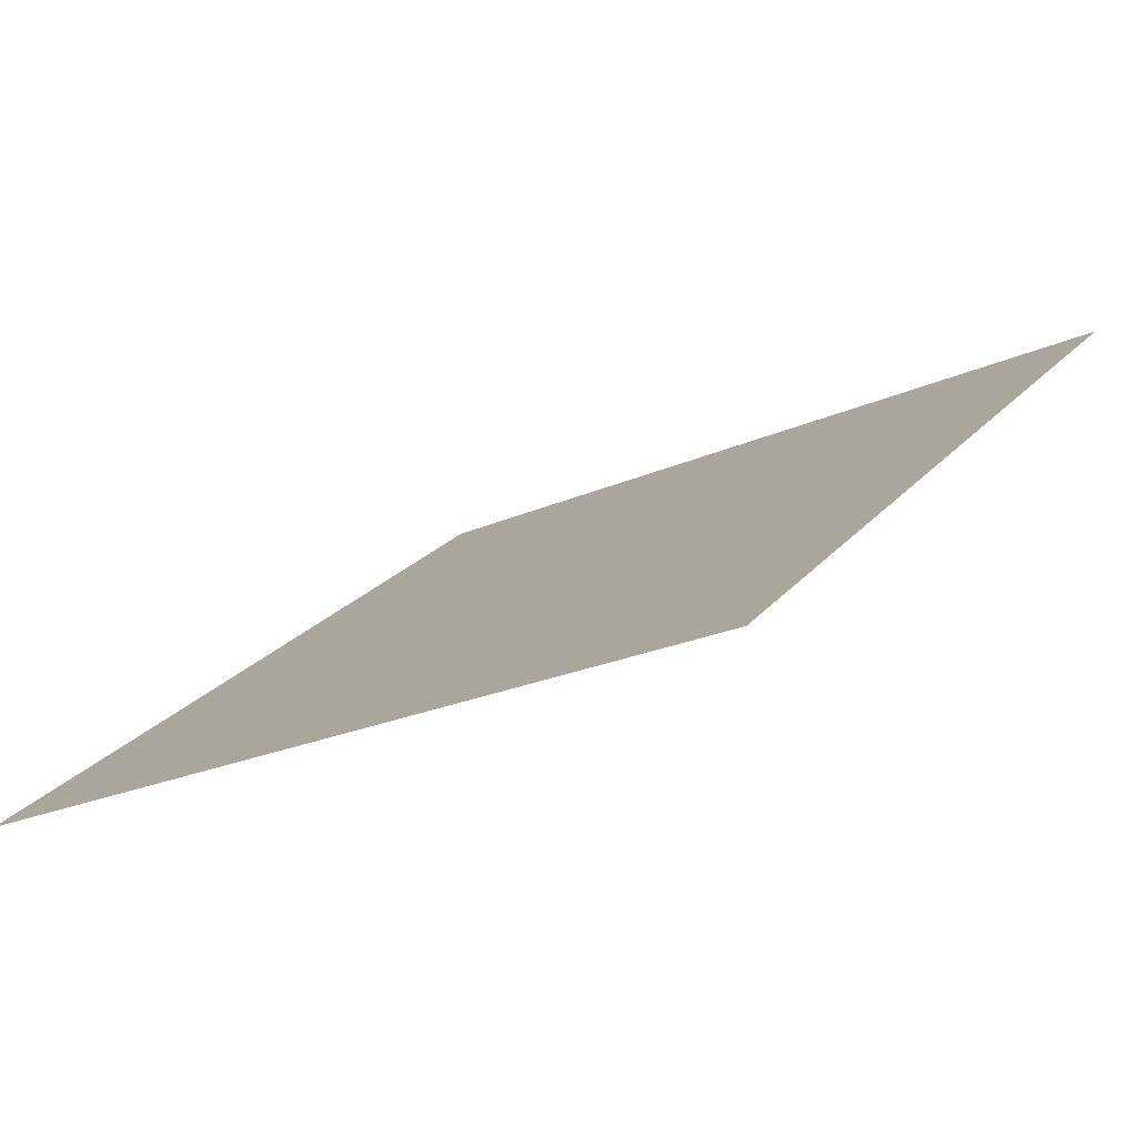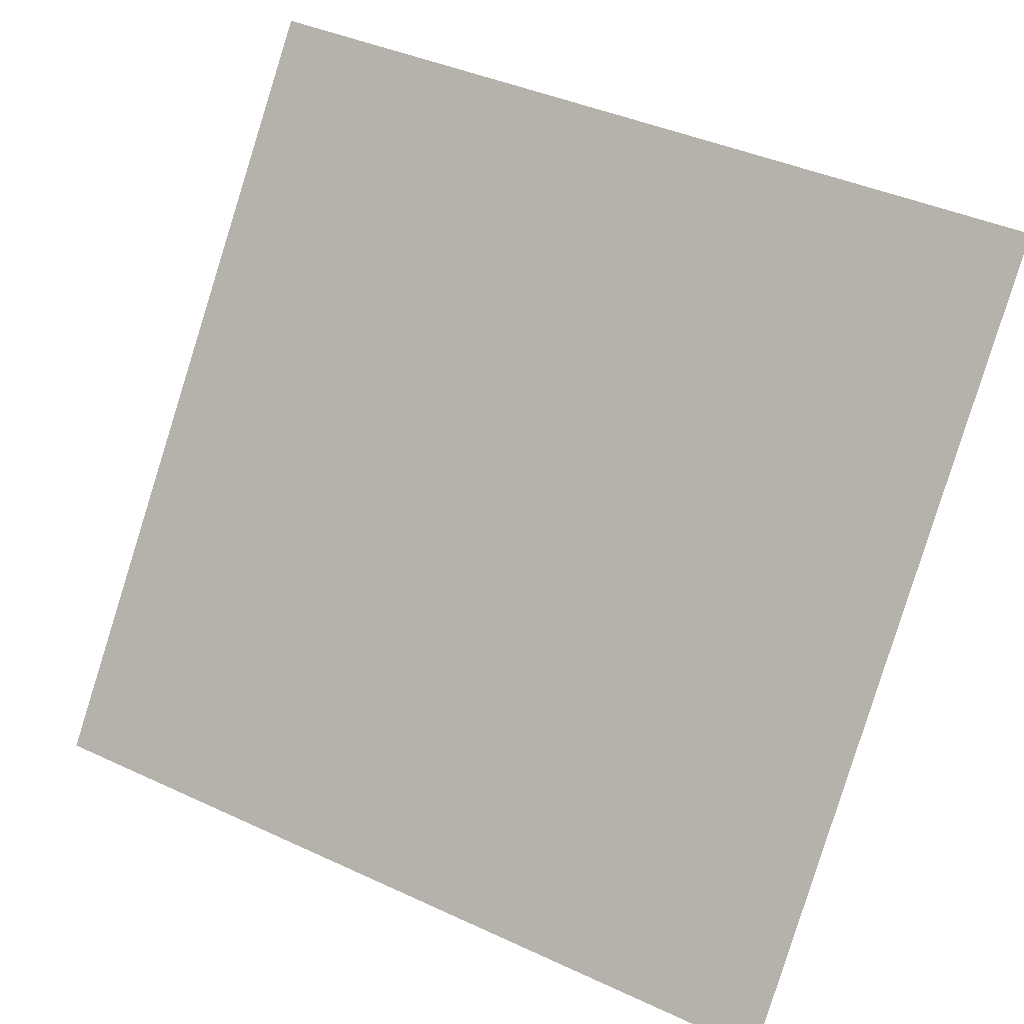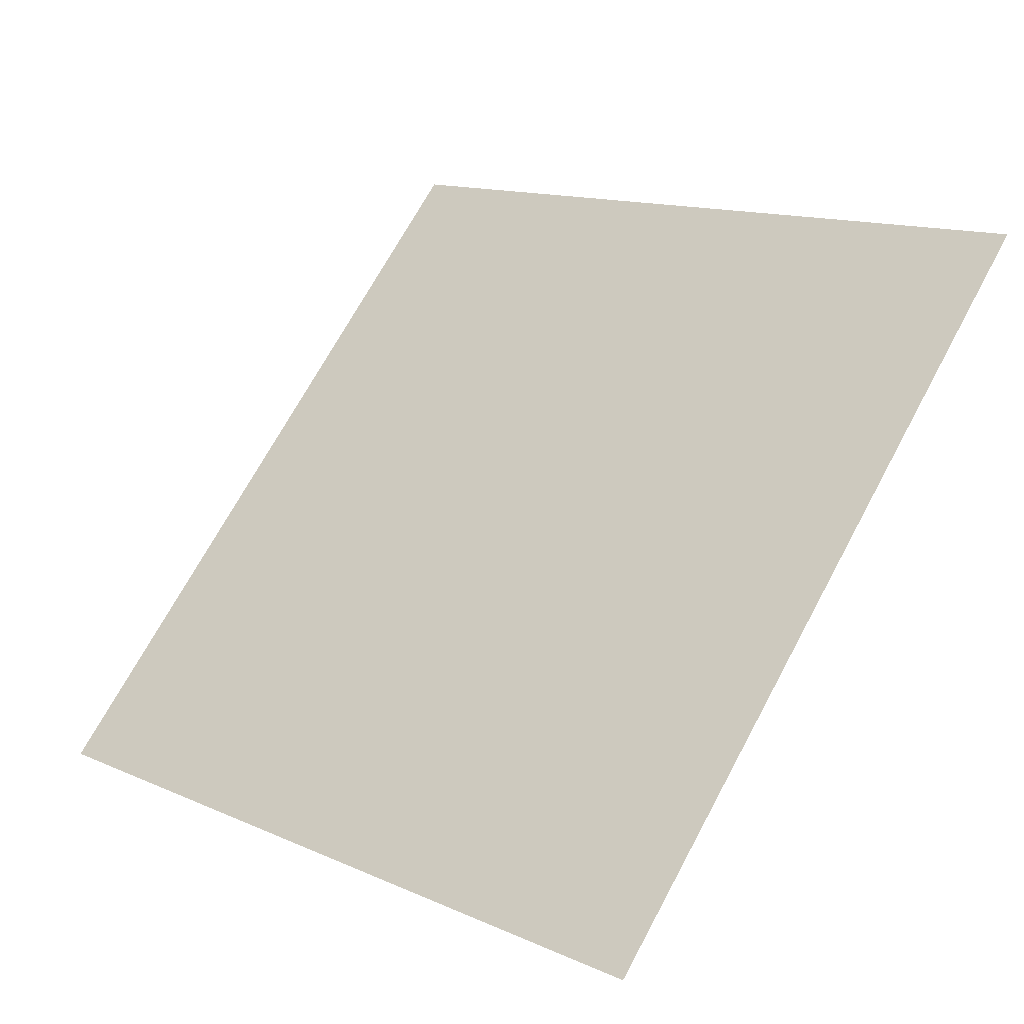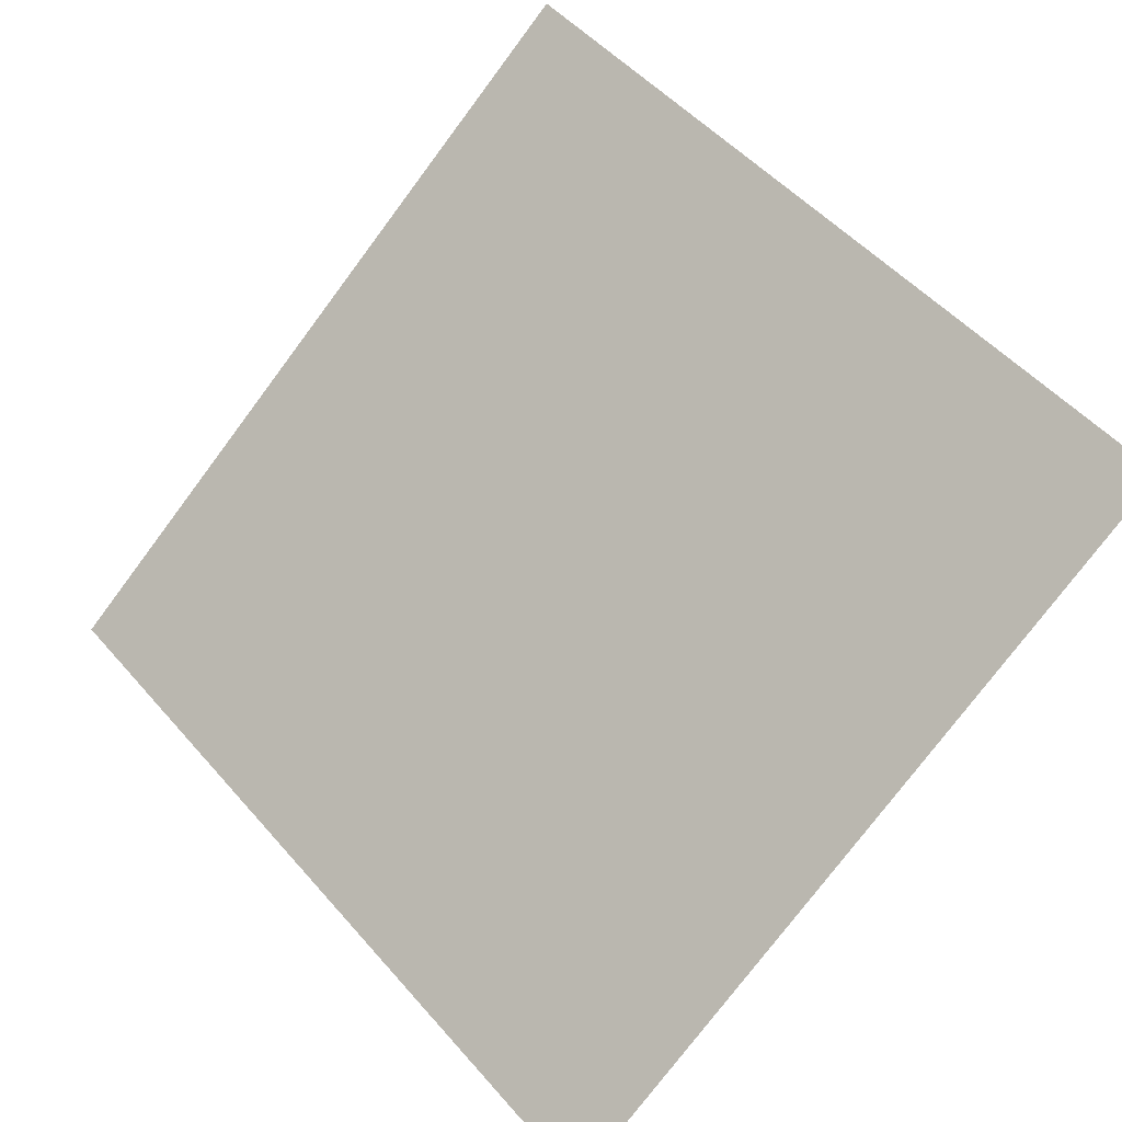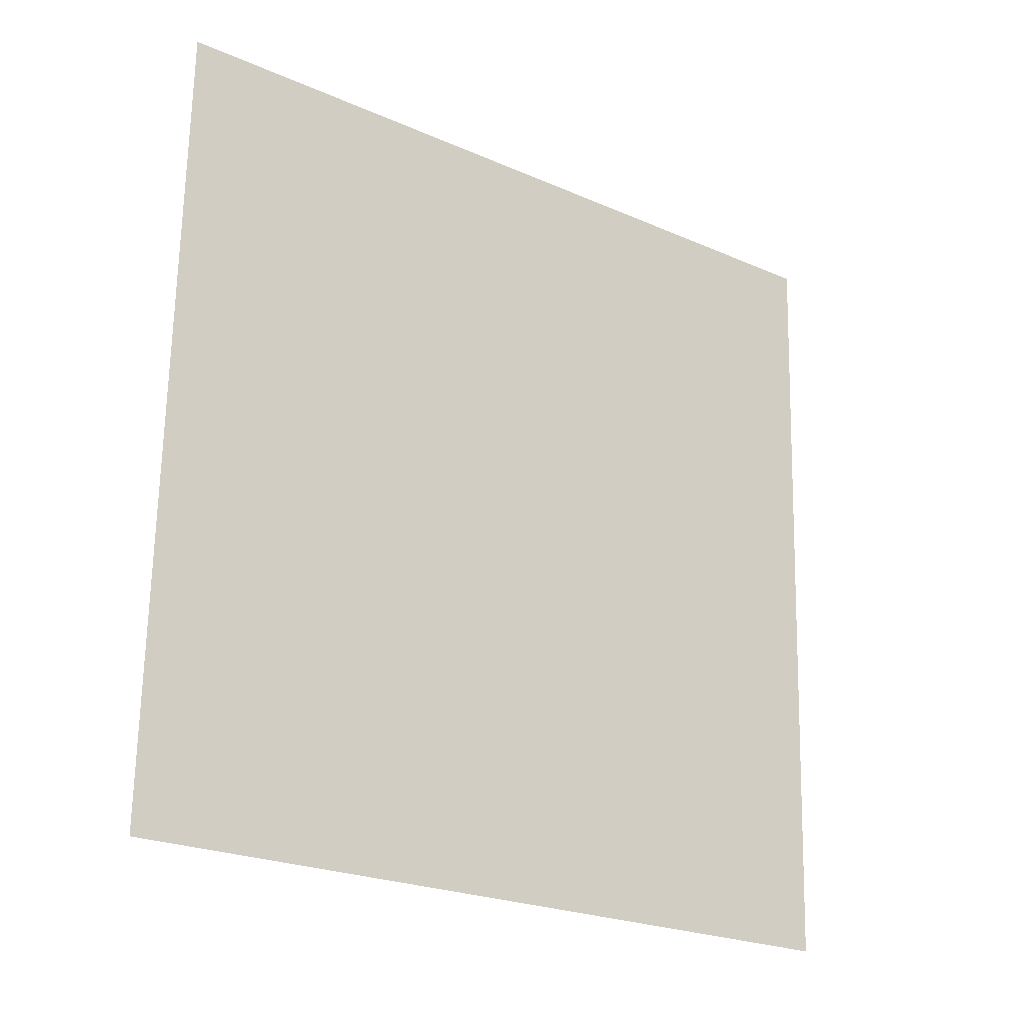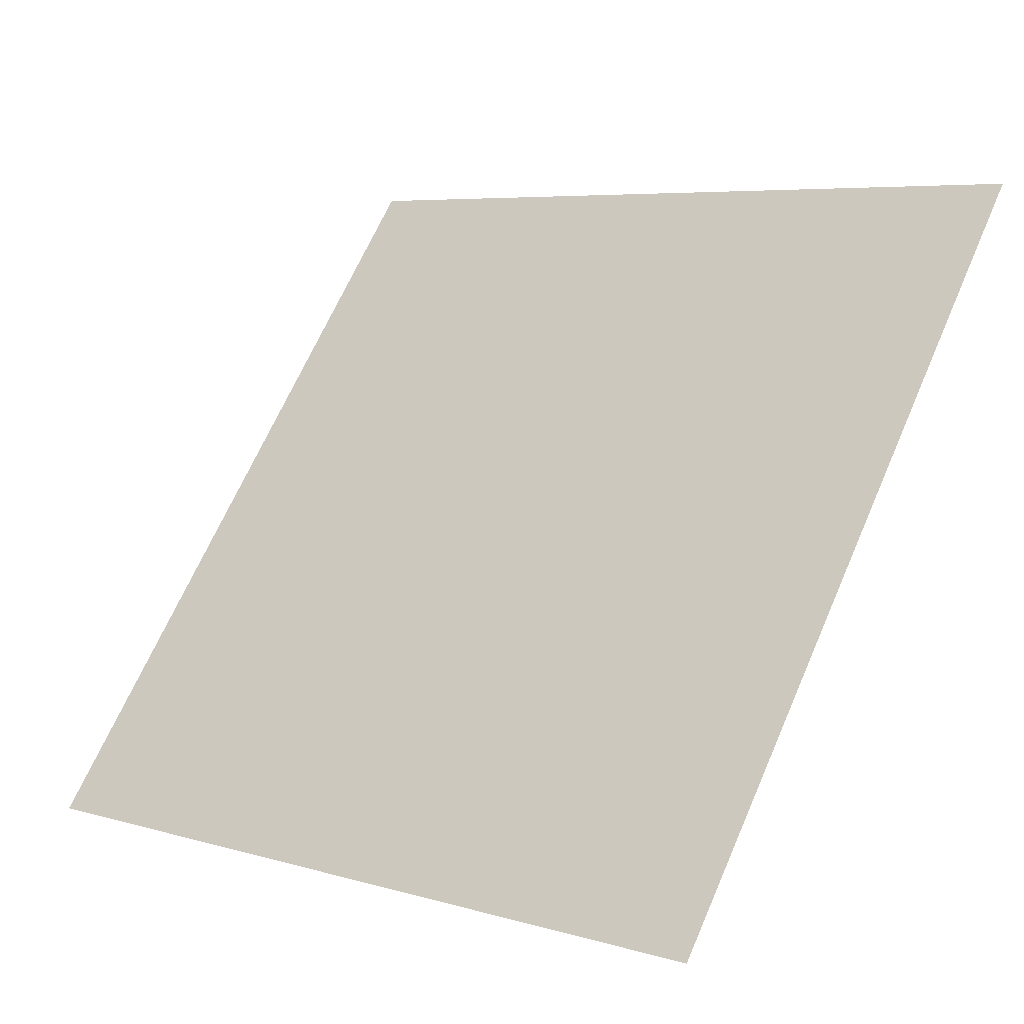
<metadata>
{"format":"obj","ext":"obj","renderer":"f3d","projection":"perspective","resolution":1024,"background":"white","views":[{"elev":-20.5,"azim":-141.8,"up":"+Y"},{"elev":39.6,"azim":28.2,"up":"+Z"},{"elev":71.6,"azim":-61.1,"up":"+Y"},{"elev":-78.4,"azim":53.7,"up":"+Y"},{"elev":67.4,"azim":91.7,"up":"+Y"},{"elev":5.3,"azim":40.0,"up":"+Z"}]}
</metadata>
<code>
v 0.2801 0.7085 0.4099
v 0.2735 0.7086 0.41
v 0.2736 0.7126 0.4153
v 0.2802 0.7124 0.4152
f 4 3 2 1

</code>
